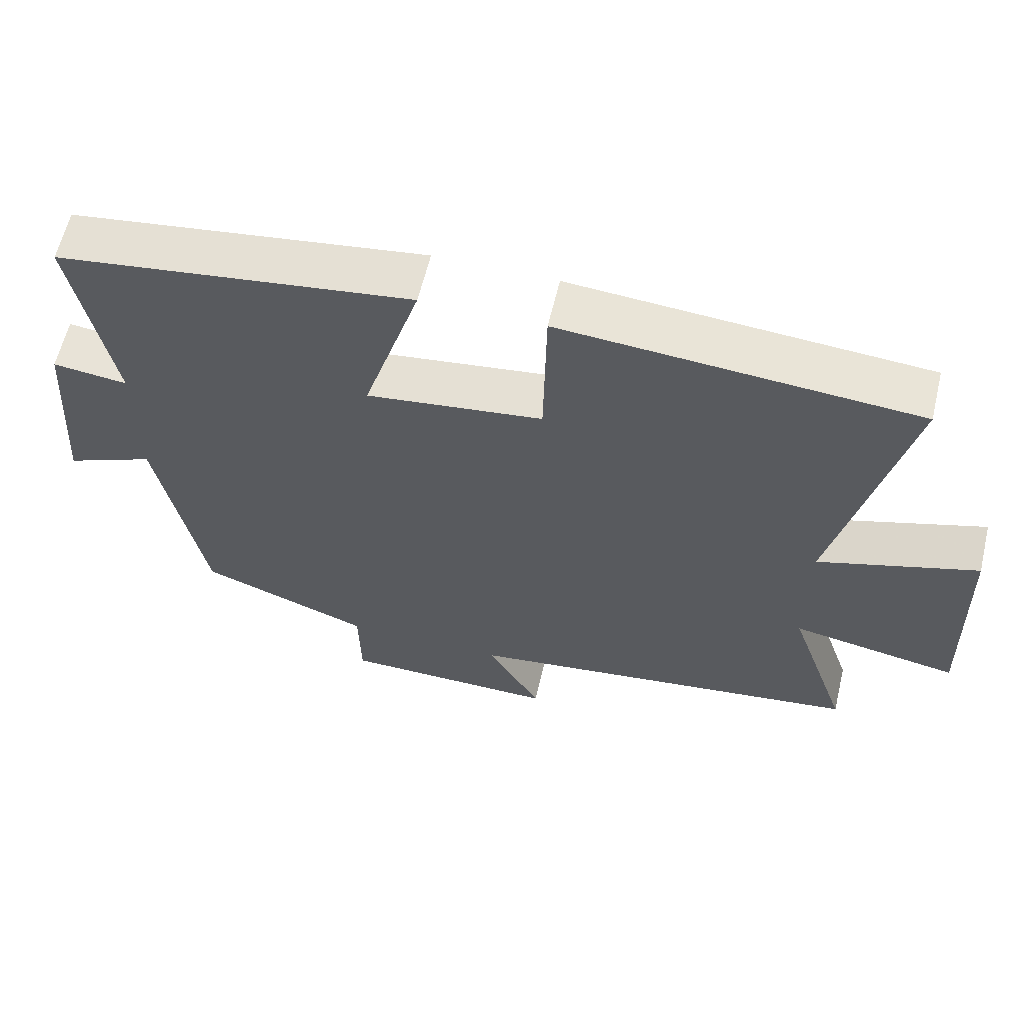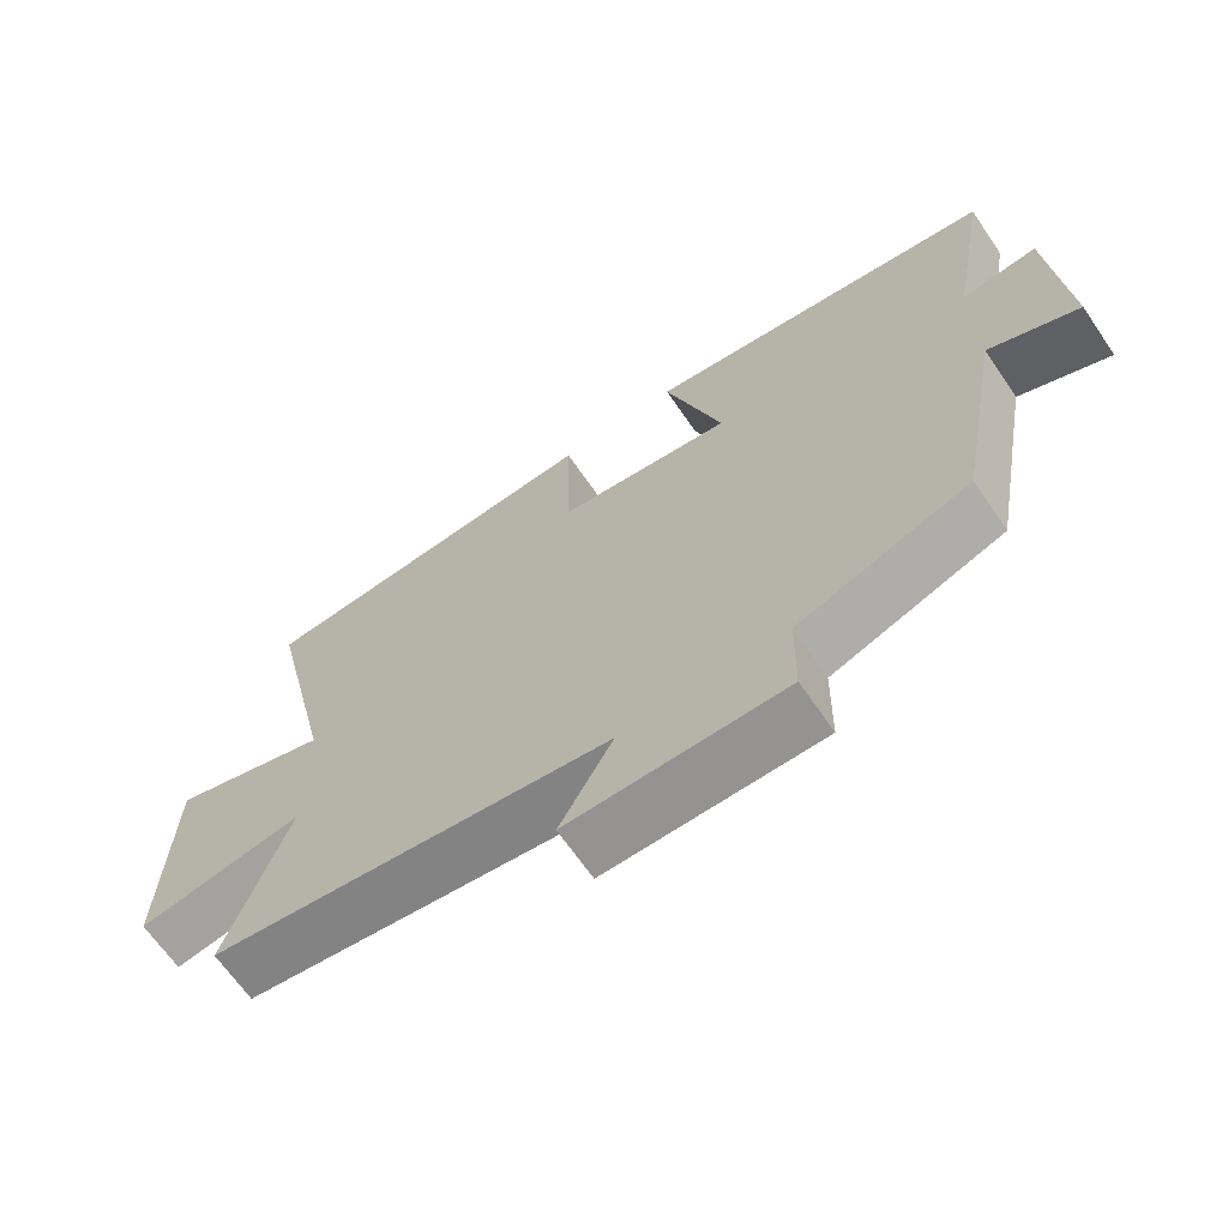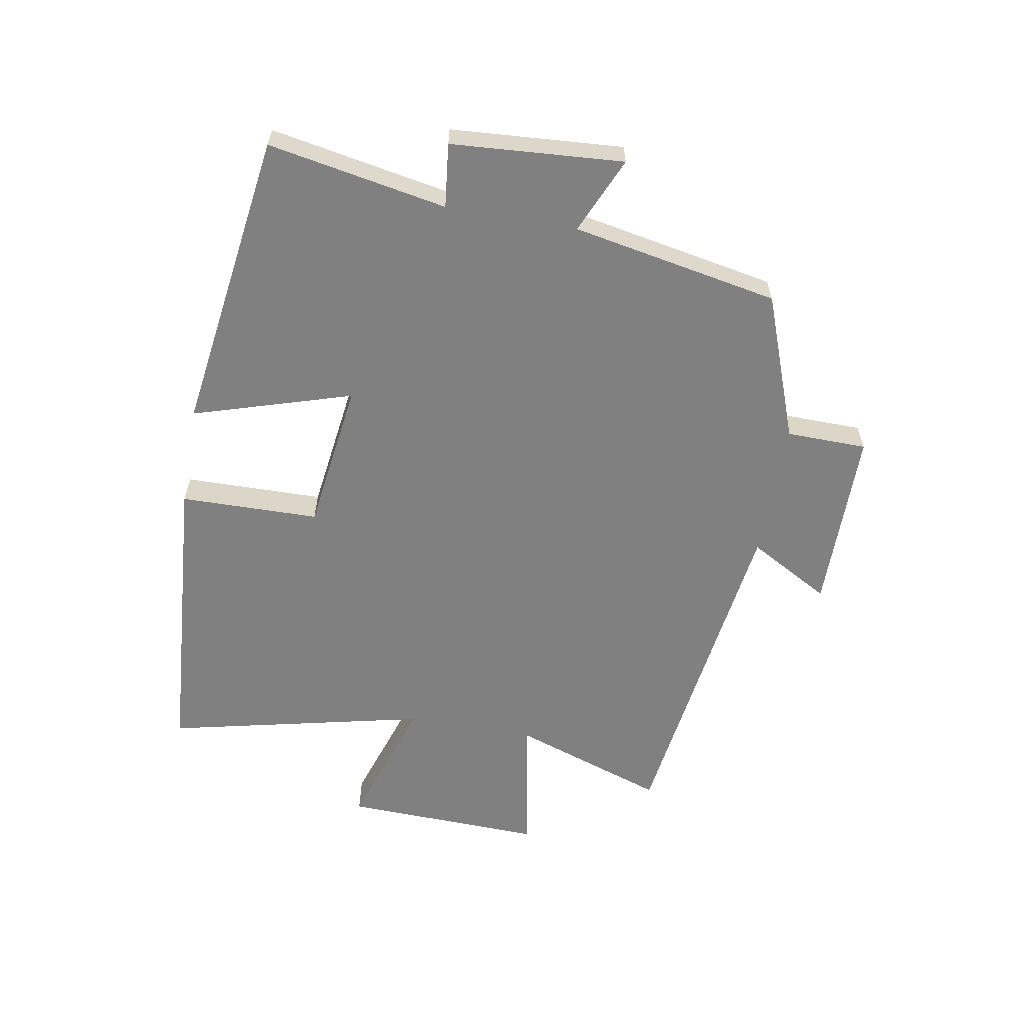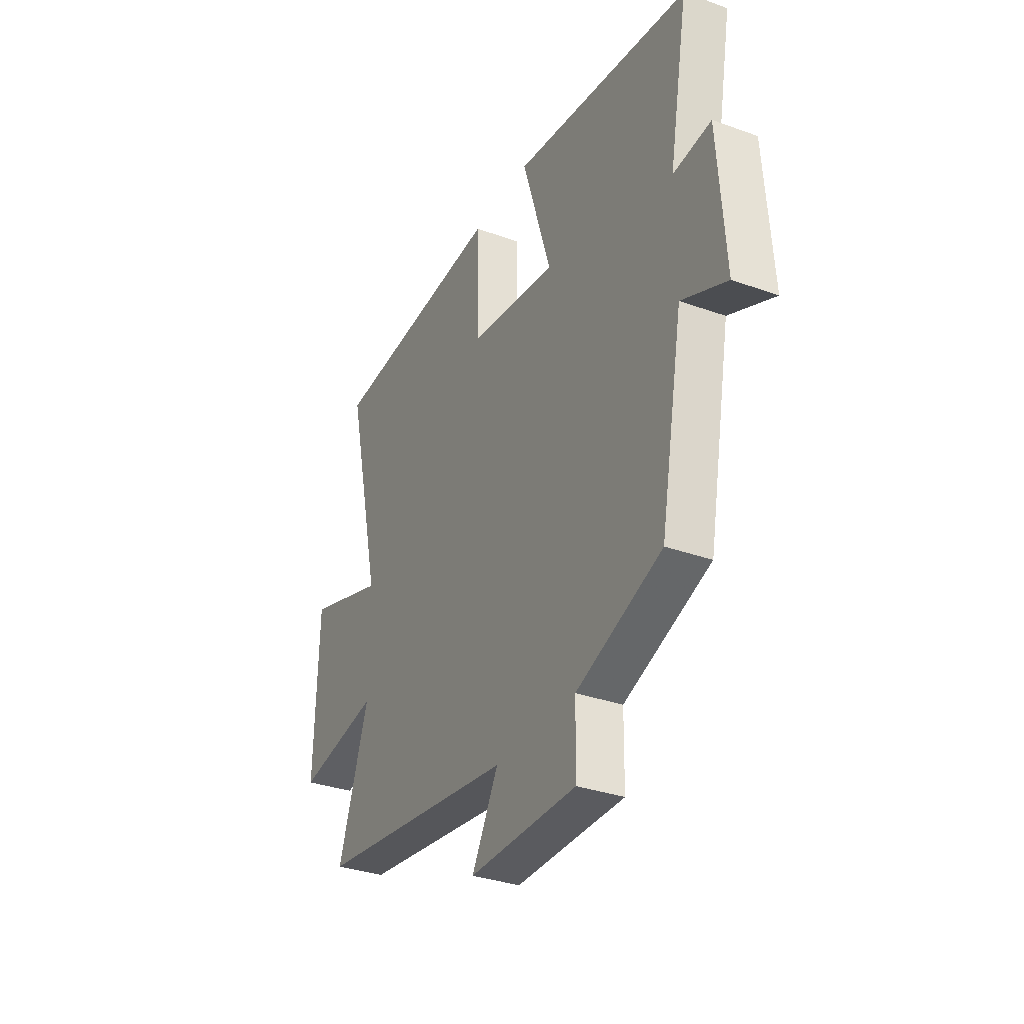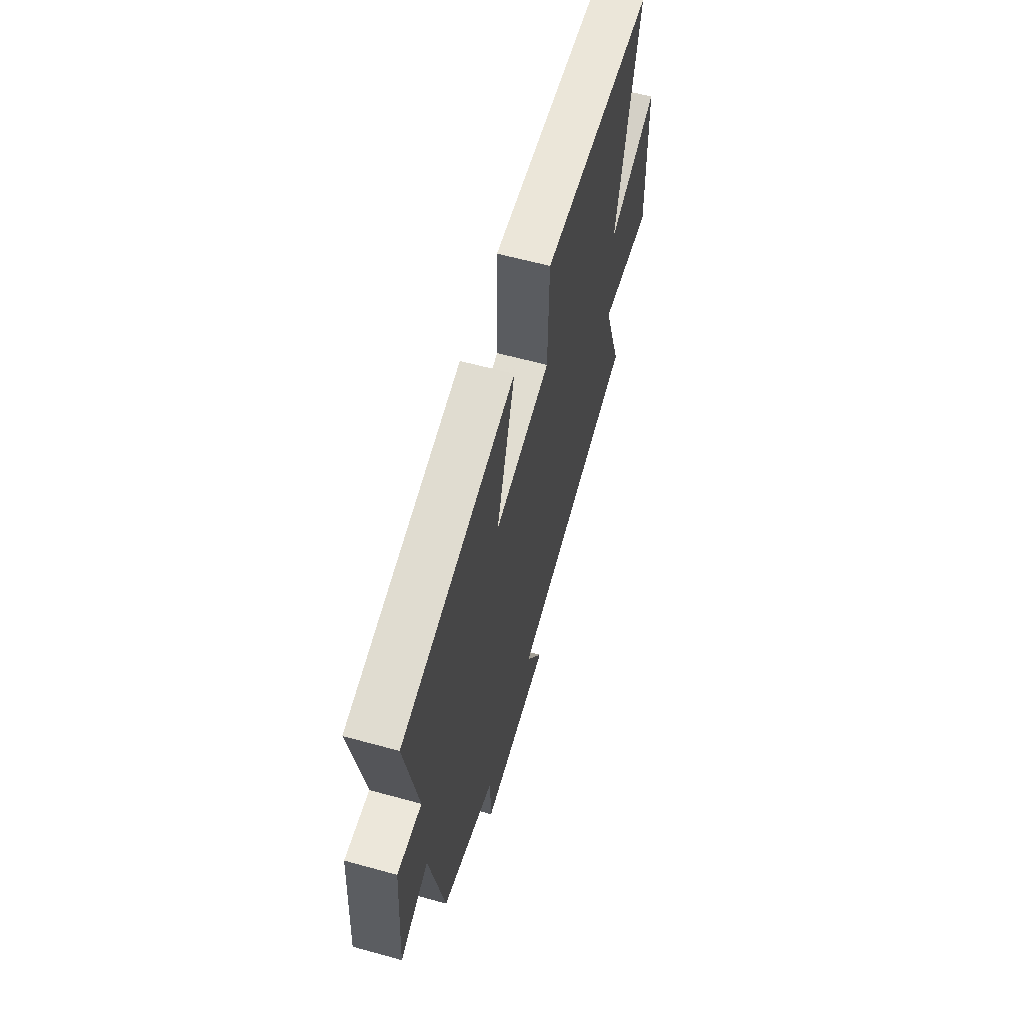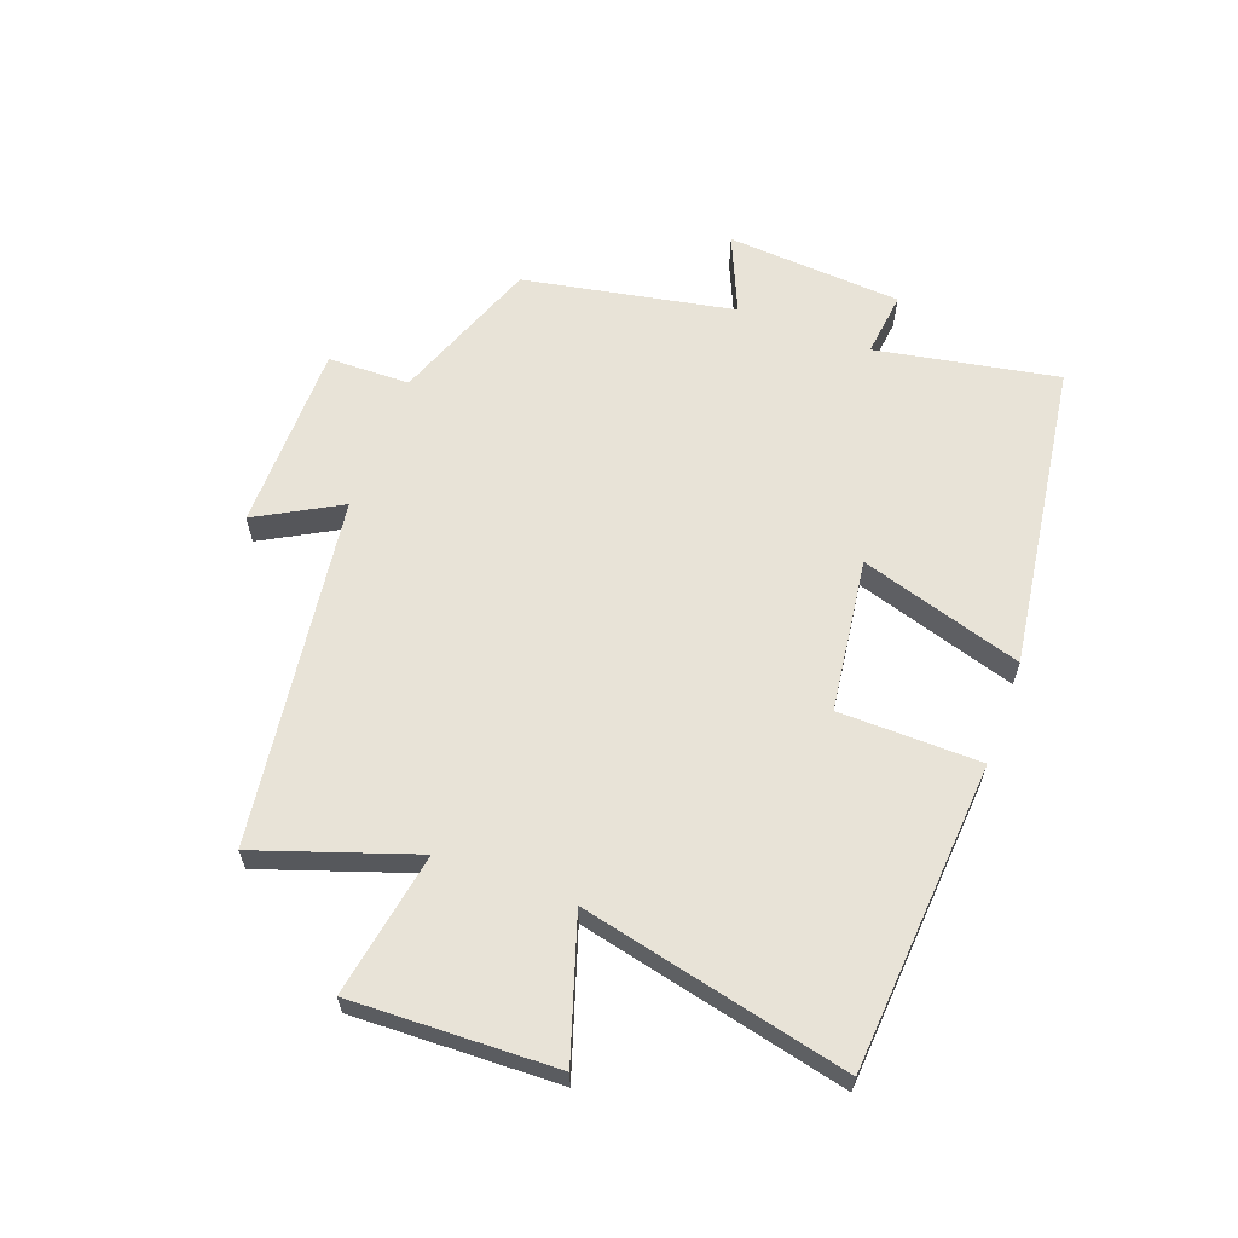
<metadata>
{"format":"obj","ext":"obj","renderer":"f3d","projection":"perspective","resolution":1024,"background":"white","views":[{"elev":61.2,"azim":-166.6,"up":"+Z"},{"elev":-66.5,"azim":34.4,"up":"+Z"},{"elev":-60.2,"azim":79.9,"up":"+Y"},{"elev":-32.9,"azim":63.6,"up":"+Z"},{"elev":61.0,"azim":105.7,"up":"+Z"},{"elev":62.2,"azim":-69.8,"up":"+Y"}]}
</metadata>
<code>
v 0.553 0.07 0.431
v 0.5 0.07 0.14
v 0.604 0.07 0.152
v 0.624 0.07 -0.128
v 0.5 0.07 -0.074
v 0.437 0.07 -0.411
v 0.2 0.07 -0.5
v 0.198 0.07 -0.631
v -0.102 0.07 -0.633
v -0.028 0.07 -0.5
v -0.585 0.07 -0.425
v -0.5 0.07 -0.175
v -0.73 0.07 -0.216
v -0.72 0.07 0.11
v -0.5 0.07 0.039
v -0.597 0.07 0.463
v -0.107 0.07 0.5
v -0.103 0.07 0.274
v 0.141 0.07 0.242
v 0.061 0.07 0.5
v 0.553 0 0.431
v 0.5 0 0.14
v 0.604 0 0.152
v 0.624 0 -0.128
v 0.5 0 -0.074
v 0.437 0 -0.411
v 0.2 0 -0.5
v 0.198 0 -0.631
v -0.102 0 -0.633
v -0.028 0 -0.5
v -0.585 0 -0.425
v -0.5 0 -0.175
v -0.73 0 -0.216
v -0.72 0 0.11
v -0.5 0 0.039
v -0.597 0 0.463
v -0.107 0 0.5
v -0.103 0 0.274
v 0.141 0 0.242
v 0.061 0 0.5
f 19 20 1 2
f 18 19 2
f 15 16 17 18
f 15 18 2
f 12 13 14 15
f 12 15 2
f 12 2 3
f 11 12 3
f 10 11 3
f 7 8 9 10
f 5 6 7 10
f 5 10 3
f 3 4 5
f 22 21 40 39
f 22 39 38
f 38 37 36 35
f 22 38 35
f 35 34 33 32
f 22 35 32
f 23 22 32
f 23 32 31
f 23 31 30
f 30 29 28 27
f 30 27 26 25
f 23 30 25
f 25 24 23
f 1 21 22 2
f 2 22 23 3
f 3 23 24 4
f 4 24 25 5
f 5 25 26 6
f 6 26 27 7
f 7 27 28 8
f 8 28 29 9
f 9 29 30 10
f 10 30 31 11
f 11 31 32 12
f 12 32 33 13
f 13 33 34 14
f 14 34 35 15
f 15 35 36 16
f 16 36 37 17
f 17 37 38 18
f 18 38 39 19
f 19 39 40 20
f 20 40 21 1

</code>
